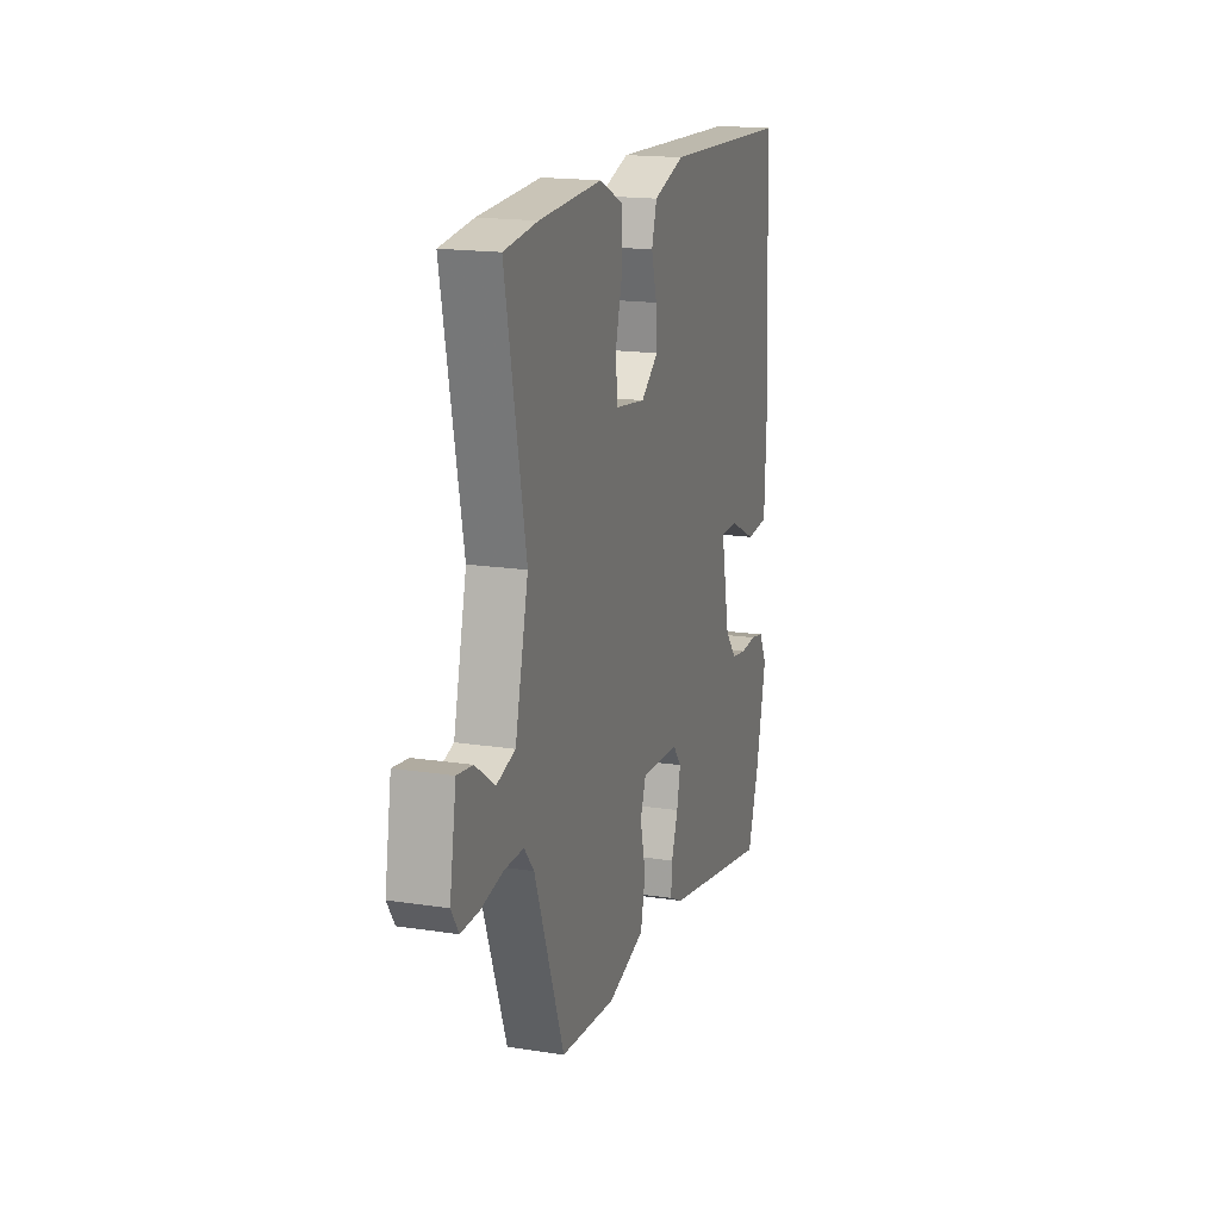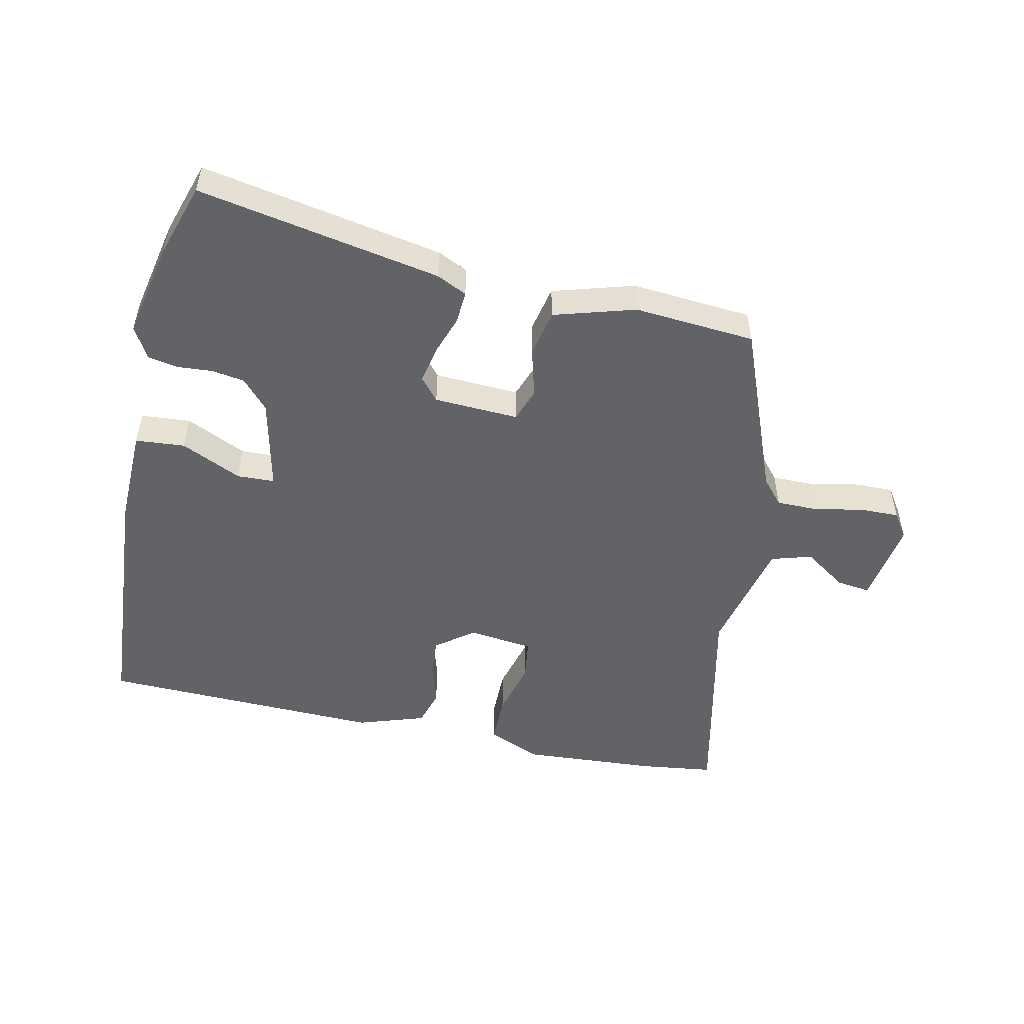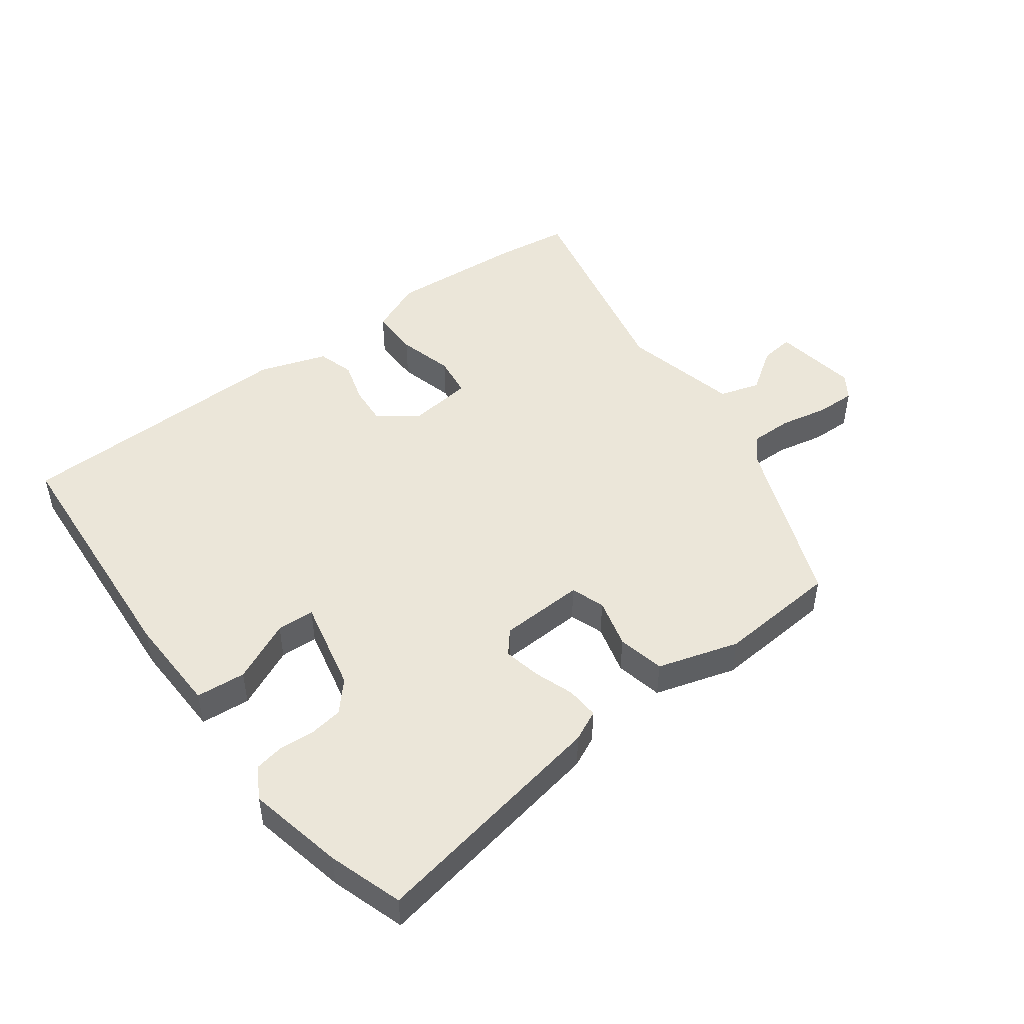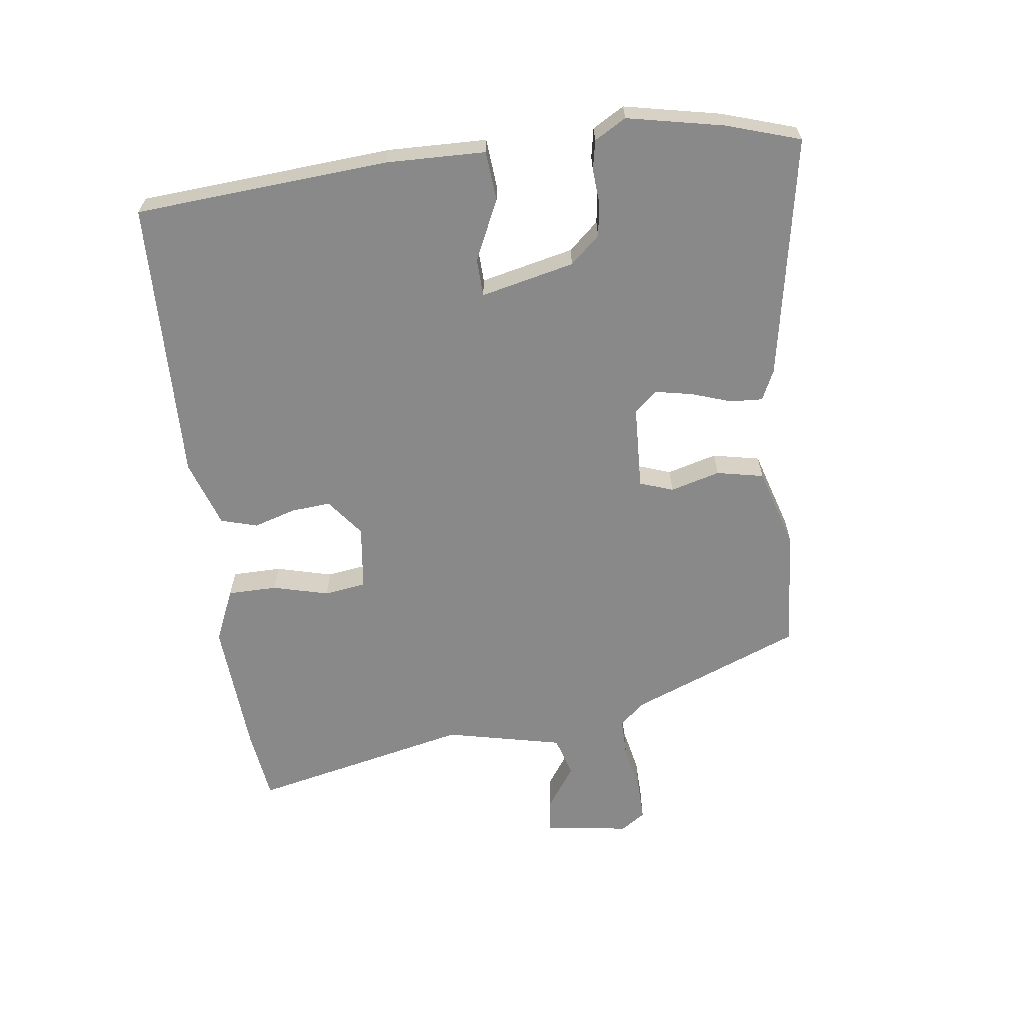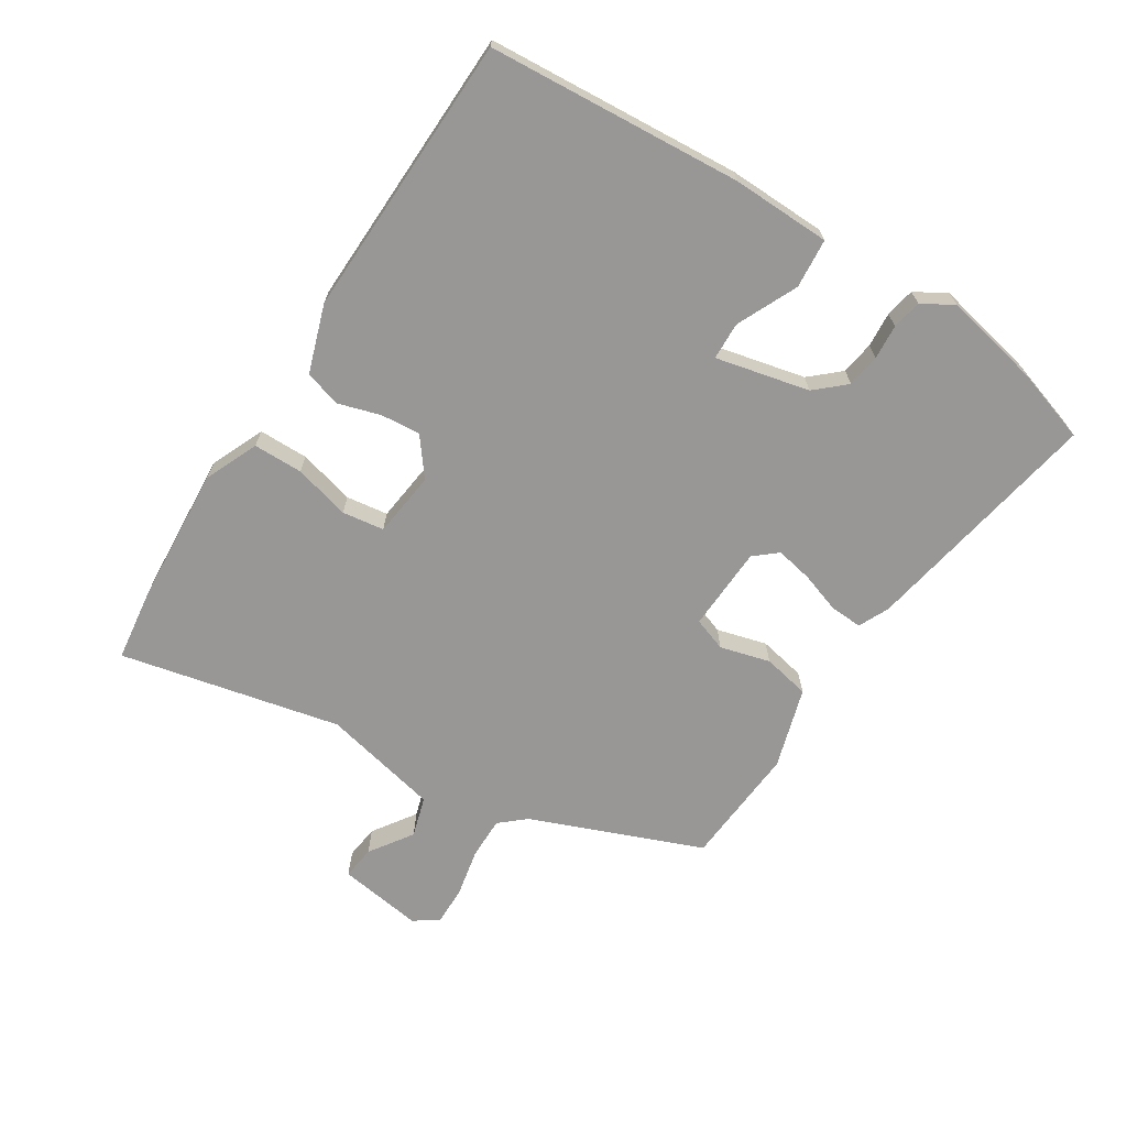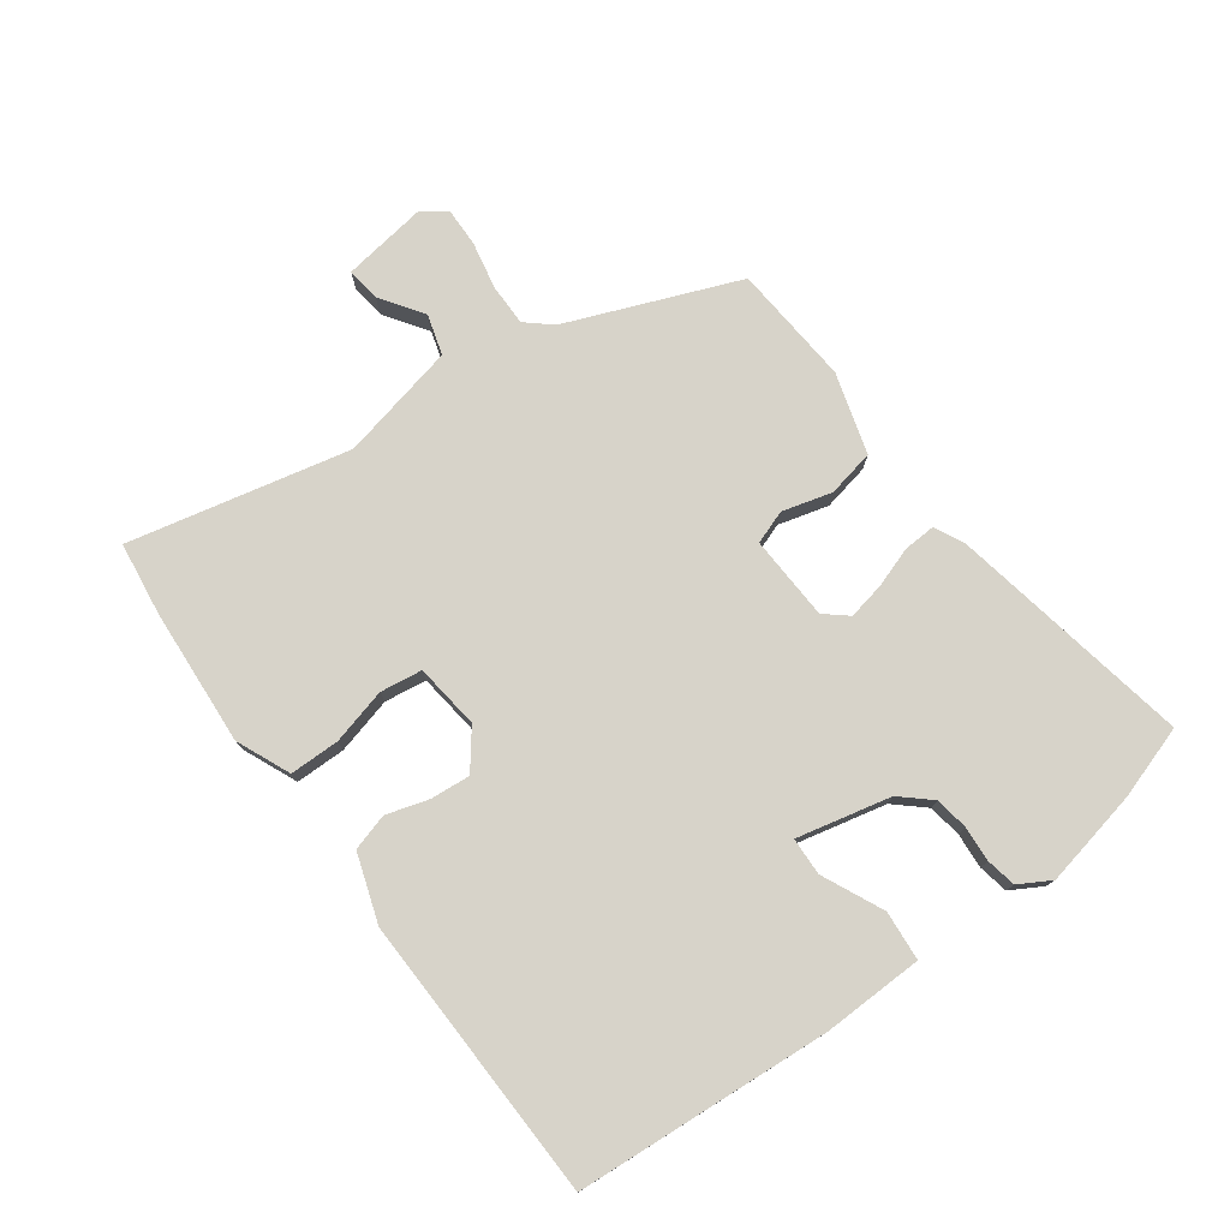
<metadata>
{"format":"obj","ext":"obj","renderer":"f3d","projection":"perspective","resolution":1024,"background":"white","views":[{"elev":17.6,"azim":-73.1,"up":"+Z"},{"elev":-50.9,"azim":168.8,"up":"+Y"},{"elev":47.6,"azim":144.4,"up":"+Y"},{"elev":-63.3,"azim":98.6,"up":"+Y"},{"elev":-68.3,"azim":58.8,"up":"+Y"},{"elev":76.4,"azim":55.0,"up":"+Y"}]}
</metadata>
<code>
v -0.615 0.07 0.487
v -0.498 0.07 0.5
v -0.279 0.07 0.51
v -0.194 0.07 0.471
v -0.195 0.07 0.392
v -0.22 0.07 0.303
v -0.212 0.07 0.236
v -0.108 0.07 0.221
v -0.047 0.07 0.266
v -0.051 0.07 0.329
v -0.07 0.07 0.397
v -0.052 0.07 0.455
v 0.057 0.07 0.489
v 0.509 0.07 0.467
v 0.53 0.07 0.061
v 0.523 0.07 -0.097
v 0.444 0.07 -0.102
v 0.348 0.07 -0.055
v 0.288 0.07 -0.056
v 0.319 0.07 -0.206
v 0.36 0.07 -0.254
v 0.413 0.07 -0.263
v 0.469 0.07 -0.26
v 0.516 0.07 -0.27
v 0.544 0.07 -0.321
v 0.509 0.07 -0.474
v 0.469 0.07 -0.591
v 0.084 0.07 -0.512
v 0.036 0.07 -0.488
v 0.04 0.07 -0.436
v 0.063 0.07 -0.373
v 0.076 0.07 -0.314
v 0.046 0.07 -0.277
v -0.089 0.07 -0.268
v -0.109 0.07 -0.321
v -0.089 0.07 -0.401
v -0.106 0.07 -0.476
v -0.236 0.07 -0.512
v -0.429 0.07 -0.493
v -0.532 0.07 -0.218
v -0.566 0.07 -0.177
v -0.633 0.07 -0.176
v -0.71 0.07 -0.19
v -0.773 0.07 -0.19
v -0.799 0.07 -0.15
v -0.776 0.07 -0.015
v -0.722 0.07 -0.023
v -0.655 0.07 -0.071
v -0.59 0.07 -0.053
v -0.544 0.07 0.134
v -0.615 0 0.487
v -0.498 0 0.5
v -0.279 0 0.51
v -0.194 0 0.471
v -0.195 0 0.392
v -0.22 0 0.303
v -0.212 0 0.236
v -0.108 0 0.221
v -0.047 0 0.266
v -0.051 0 0.329
v -0.07 0 0.397
v -0.052 0 0.455
v 0.057 0 0.489
v 0.509 0 0.467
v 0.53 0 0.061
v 0.523 0 -0.097
v 0.444 0 -0.102
v 0.348 0 -0.055
v 0.288 0 -0.056
v 0.319 0 -0.206
v 0.36 0 -0.254
v 0.413 0 -0.263
v 0.469 0 -0.26
v 0.516 0 -0.27
v 0.544 0 -0.321
v 0.509 0 -0.474
v 0.469 0 -0.591
v 0.084 0 -0.512
v 0.036 0 -0.488
v 0.04 0 -0.436
v 0.063 0 -0.373
v 0.076 0 -0.314
v 0.046 0 -0.277
v -0.089 0 -0.268
v -0.109 0 -0.321
v -0.089 0 -0.401
v -0.106 0 -0.476
v -0.236 0 -0.512
v -0.429 0 -0.493
v -0.532 0 -0.218
v -0.566 0 -0.177
v -0.633 0 -0.176
v -0.71 0 -0.19
v -0.773 0 -0.19
v -0.799 0 -0.15
v -0.776 0 -0.015
v -0.722 0 -0.023
v -0.655 0 -0.071
v -0.59 0 -0.053
v -0.544 0 0.134
f 46 47 48
f 45 46 48
f 44 45 48
f 43 44 48
f 42 43 48
f 41 42 48 49
f 40 41 49 50
f 39 40 50
f 38 39 50
f 37 38 50
f 36 37 50
f 35 36 50
f 29 30 31
f 28 29 31
f 27 28 31
f 26 27 31
f 25 26 31
f 24 25 31
f 23 24 31
f 22 23 31
f 21 22 31 32
f 20 21 32 33
f 16 17 18
f 15 16 18
f 14 15 18
f 13 14 18
f 12 13 18
f 11 12 18
f 10 11 18
f 9 10 18 19
f 20 33 34
f 19 20 34
f 9 19 34
f 8 9 34
f 4 5 6
f 3 4 6
f 2 3 6 7
f 50 1 2 7
f 34 35 50
f 8 34 50
f 7 8 50
f 98 97 96
f 98 96 95
f 98 95 94
f 98 94 93
f 98 93 92
f 99 98 92 91
f 100 99 91 90
f 100 90 89
f 100 89 88
f 100 88 87
f 100 87 86
f 100 86 85
f 81 80 79
f 81 79 78
f 81 78 77
f 81 77 76
f 81 76 75
f 81 75 74
f 81 74 73
f 81 73 72
f 82 81 72 71
f 83 82 71 70
f 68 67 66
f 68 66 65
f 68 65 64
f 68 64 63
f 68 63 62
f 68 62 61
f 68 61 60
f 69 68 60 59
f 84 83 70
f 84 70 69
f 84 69 59
f 84 59 58
f 56 55 54
f 56 54 53
f 57 56 53 52
f 57 52 51 100
f 100 85 84
f 100 84 58
f 100 58 57
f 1 51 52 2
f 2 52 53 3
f 3 53 54 4
f 4 54 55 5
f 5 55 56 6
f 6 56 57 7
f 7 57 58 8
f 8 58 59 9
f 9 59 60 10
f 10 60 61 11
f 11 61 62 12
f 12 62 63 13
f 13 63 64 14
f 14 64 65 15
f 15 65 66 16
f 16 66 67 17
f 17 67 68 18
f 18 68 69 19
f 19 69 70 20
f 20 70 71 21
f 21 71 72 22
f 22 72 73 23
f 23 73 74 24
f 24 74 75 25
f 25 75 76 26
f 26 76 77 27
f 27 77 78 28
f 28 78 79 29
f 29 79 80 30
f 30 80 81 31
f 31 81 82 32
f 32 82 83 33
f 33 83 84 34
f 34 84 85 35
f 35 85 86 36
f 36 86 87 37
f 37 87 88 38
f 38 88 89 39
f 39 89 90 40
f 40 90 91 41
f 41 91 92 42
f 42 92 93 43
f 43 93 94 44
f 44 94 95 45
f 45 95 96 46
f 46 96 97 47
f 47 97 98 48
f 48 98 99 49
f 49 99 100 50
f 50 100 51 1

</code>
